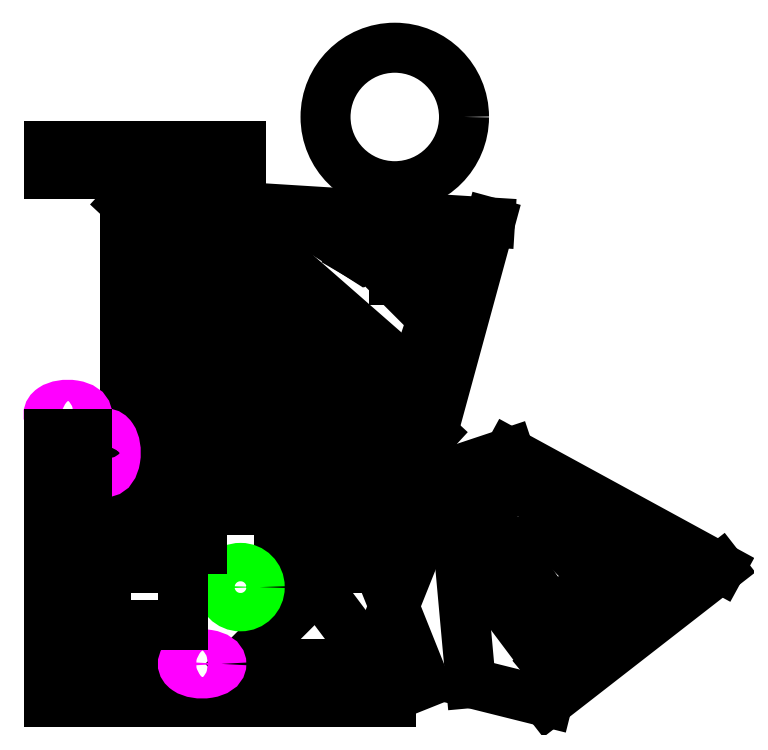
<metadata>
{"format":"dxf","ext":"dxf","renderer":"ezdxf+matplotlib","layout":"modelspace","background":"white","min_lineweight":24,"dpi":150}
</metadata>
<code>
0
SECTION
2
ENTITIES
0
LINE
8
0
10
200
20
100
11
0
21
100
0
LINE
8
0
10
0
20
100
11
0
21
0
0
LINE
8
0
10
140
20
60
11
100
21
20
0
LINE
8
0
10
100
20
20
11
170
21
20
0
LINE
8
0
10
170
20
20
11
140
21
60
0
LINE
8
0
10
200
20
100
11
180
21
50
0
LINE
8
0
10
120
20
90
11
170
21
90
0
LINE
8
0
10
170
20
90
11
170
21
70
0
LINE
8
0
10
170
20
70
11
120
21
70
0
LINE
8
0
10
120
20
70
11
120
21
90
0
LINE
8
0
10
40
20
260
11
40
21
140
0
ARC
8
0
10
60
20
140
40
20
50
180
51
270
0
LINE
8
0
10
60
20
120
11
190
21
120
0
LINE
8
0
10
190
20
120
11
40
21
260
0
LINE
8
0
10
10
20
40
11
10
21
90
0
LINE
8
0
10
10
20
90
11
80
21
90
0
LINE
8
0
10
80
20
80
11
80
21
90
0
LINE
8
0
10
10
20
40
11
10
21
30
0
LINE
8
0
10
10
20
30
11
20
21
20
0
LINE
8
0
10
20
20
40
11
30
21
30
0
ARC
8
0
10
190
20
0
40
11.66
50
59.04
51
180
0
LINE
8
0
10
0
20
0
11
178.3
21
1.4e-15
0
LINE
8
0
10
180
20
50
11
196
21
10
0
LINE
8
0
10
160
20
140
11
60
21
140
0
LINE
8
0
10
60
20
140
11
60
21
150
0
LINE
8
0
10
60
20
150
11
160
21
140
0
LINE
8
0
10
60
20
220
11
140
21
150
0
LINE
8
0
10
140
20
150
11
60
21
160
0
LINE
8
0
10
60
20
160
11
60
21
220
0
ARC
8
0
10
47.07
20
22.93
40
7.654
50
202.5
51
67.5
0
LINE
8
0
10
30
20
30
11
50
21
30
0
LINE
8
0
10
70
20
180
11
90
21
180
0
LINE
8
0
10
90
20
180
11
100
21
170
0
LINE
8
0
10
100
20
170
11
80
21
170
0
LINE
8
0
10
80
20
170
11
70
21
180
0
LINE
8
0
10
100
20
290
11
0
21
290
0
LINE
8
0
10
100
20
275
11
100
21
290
0
LINE
8
0
10
0
20
275
11
100
21
275
0
LINE
8
0
10
0
20
290
11
0
21
275
0
ELLIPSE
8
oval
10
30
20
130
30
0
11
0
21
-10
31
0
40
0.5
41
0
42
6.283
0
ELLIPSE
8
oval
10
10
20
150
30
0
11
10
21
0
31
0
40
0.5
41
0
42
6.283
0
ELLIPSE
8
oval
10
80
20
20
30
0
11
10
21
0
31
0
40
0.5
41
0
42
6.283
0
CIRCLE
8
0
10
180.4
20
305
40
36.07
0
LINE
8
0
10
0
20
140
11
10
21
140
0
LINE
8
0
10
10
20
140
11
20
21
140
0
LINE
8
0
10
0
20
140
11
0
21
130
0
LINE
8
0
10
0
20
130
11
0
21
120
0
LINE
8
0
10
0
20
120
11
10
21
120
0
LINE
8
0
10
10
20
120
11
20
21
120
0
LINE
8
0
10
20
20
120
11
20
21
130
0
LINE
8
0
10
20
20
130
11
20
21
140
0
LINE
8
0
10
230
20
250
11
200
21
140
0
LINE
8
0
10
70
20
260
11
230
21
250
0
LINE
8
0
10
200
20
140
11
70
21
260
0
CIRCLE
8
depth-4 do_pocket
10
100
20
60
40
10
0
LINE
8
0
10
240
20
130
11
350
21
70
0
LINE
8
0
10
350
20
70
11
260
21
0
0
LINE
8
0
10
260
20
0
11
220
21
10
0
LINE
8
0
10
220
20
10
11
210
21
120
0
LINE
8
0
10
210
20
120
11
240
21
130
0
LINE
8
0
10
250
20
110
11
320
21
70
0
LINE
8
0
10
320
20
70
11
260
21
20
0
LINE
8
0
10
260
20
20
11
230
21
60
0
LINE
8
0
10
230
20
60
11
230
21
110
0
LINE
8
0
10
230
20
110
11
250
21
110
0
LINE
8
0
10
260
20
90
11
290
21
60
0
LINE
8
0
10
290
20
60
11
260
21
50
0
LINE
8
0
10
260
20
50
11
240
21
80
0
LINE
8
0
10
240
20
80
11
260
21
90
0
LINE
8
0
10
20
20
40
11
20
21
80
0
LINE
8
0
10
20
20
80
11
80
21
80
0
LINE
8
0
10
30
20
70
11
30
21
40
0
LINE
8
0
10
30
20
40
11
70
21
40
0
LINE
8
0
10
70
20
40
11
70
21
70
0
LINE
8
0
10
70
20
70
11
30
21
70
0
LINE
8
0
10
210
20
240
11
210
21
220
0
LINE
8
0
10
210
20
220
11
180
21
220
0
LINE
8
0
10
180
20
220
11
200
21
200
0
LINE
8
0
10
200
20
200
11
190
21
170
0
LINE
8
0
10
190
20
170
11
110
21
240
0
LINE
8
0
10
110
20
240
11
110
21
250
0
LINE
8
0
10
110
20
250
11
135
21
250
0
LINE
8
0
10
135
20
250
11
160
21
234
0
LINE
8
0
10
160
20
234
11
167
21
246
0
LINE
8
0
10
167
20
246
11
210
21
240
0
ENDSEC
0
EOF

</code>
